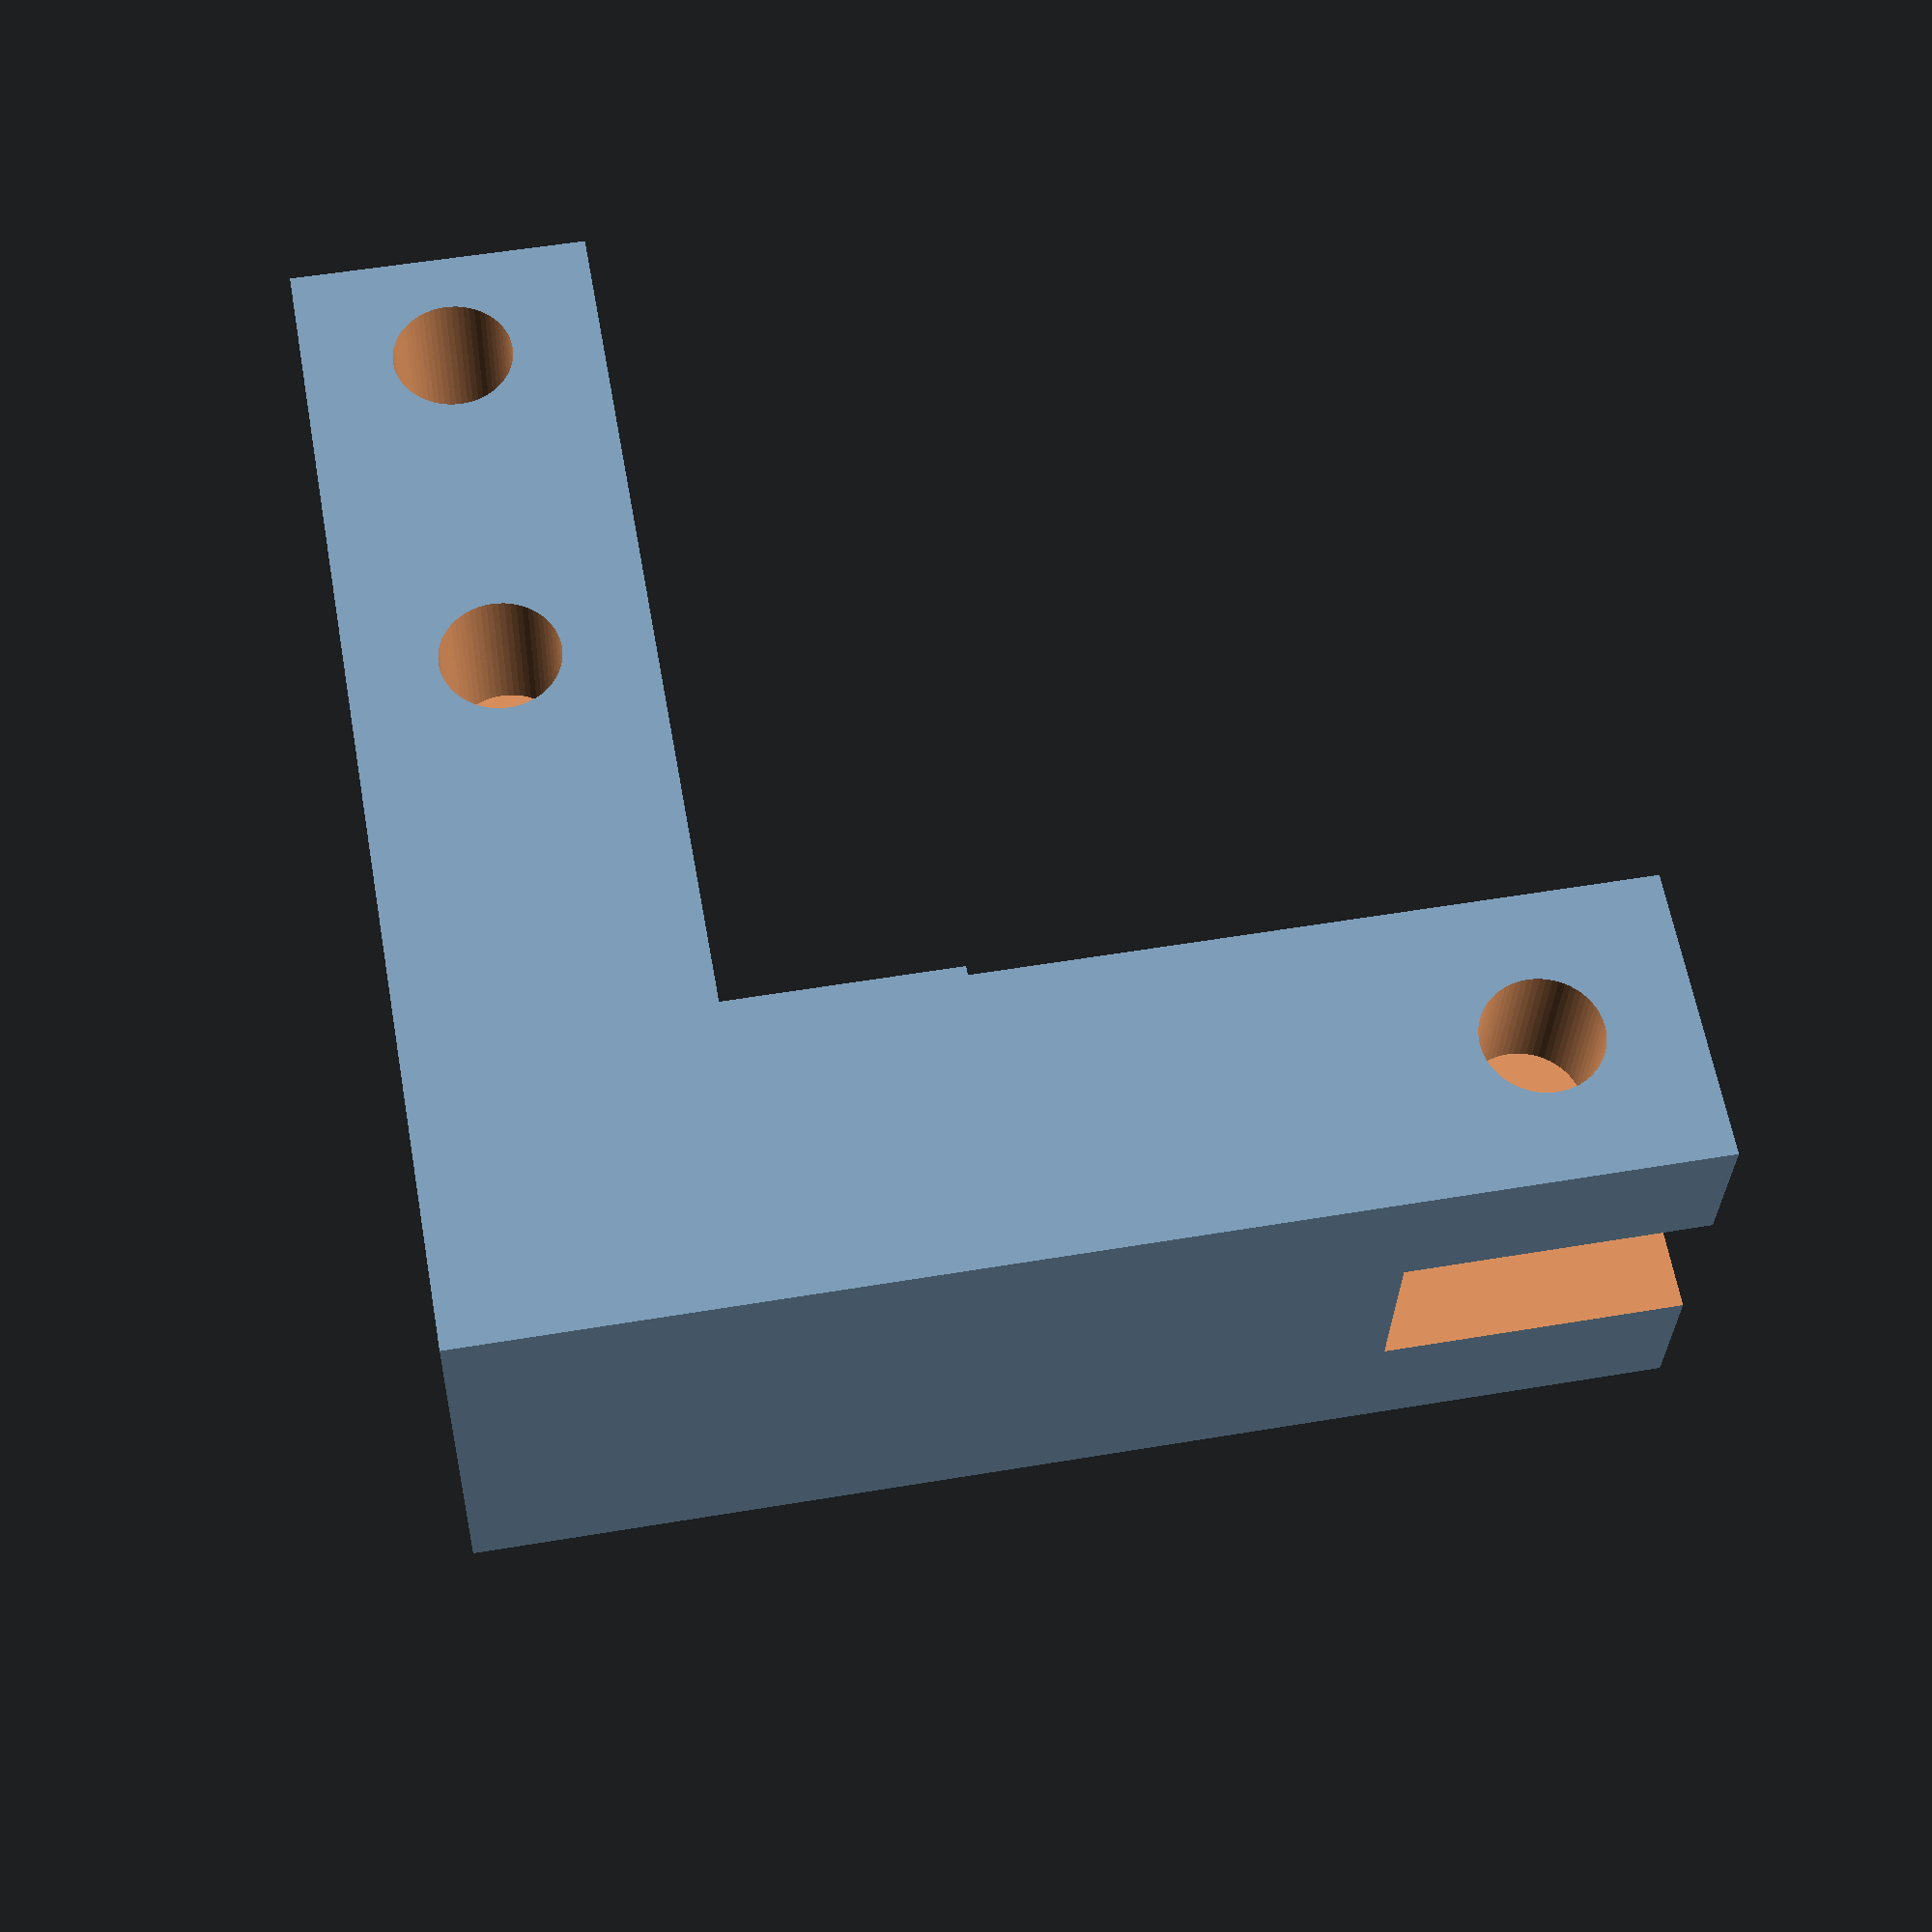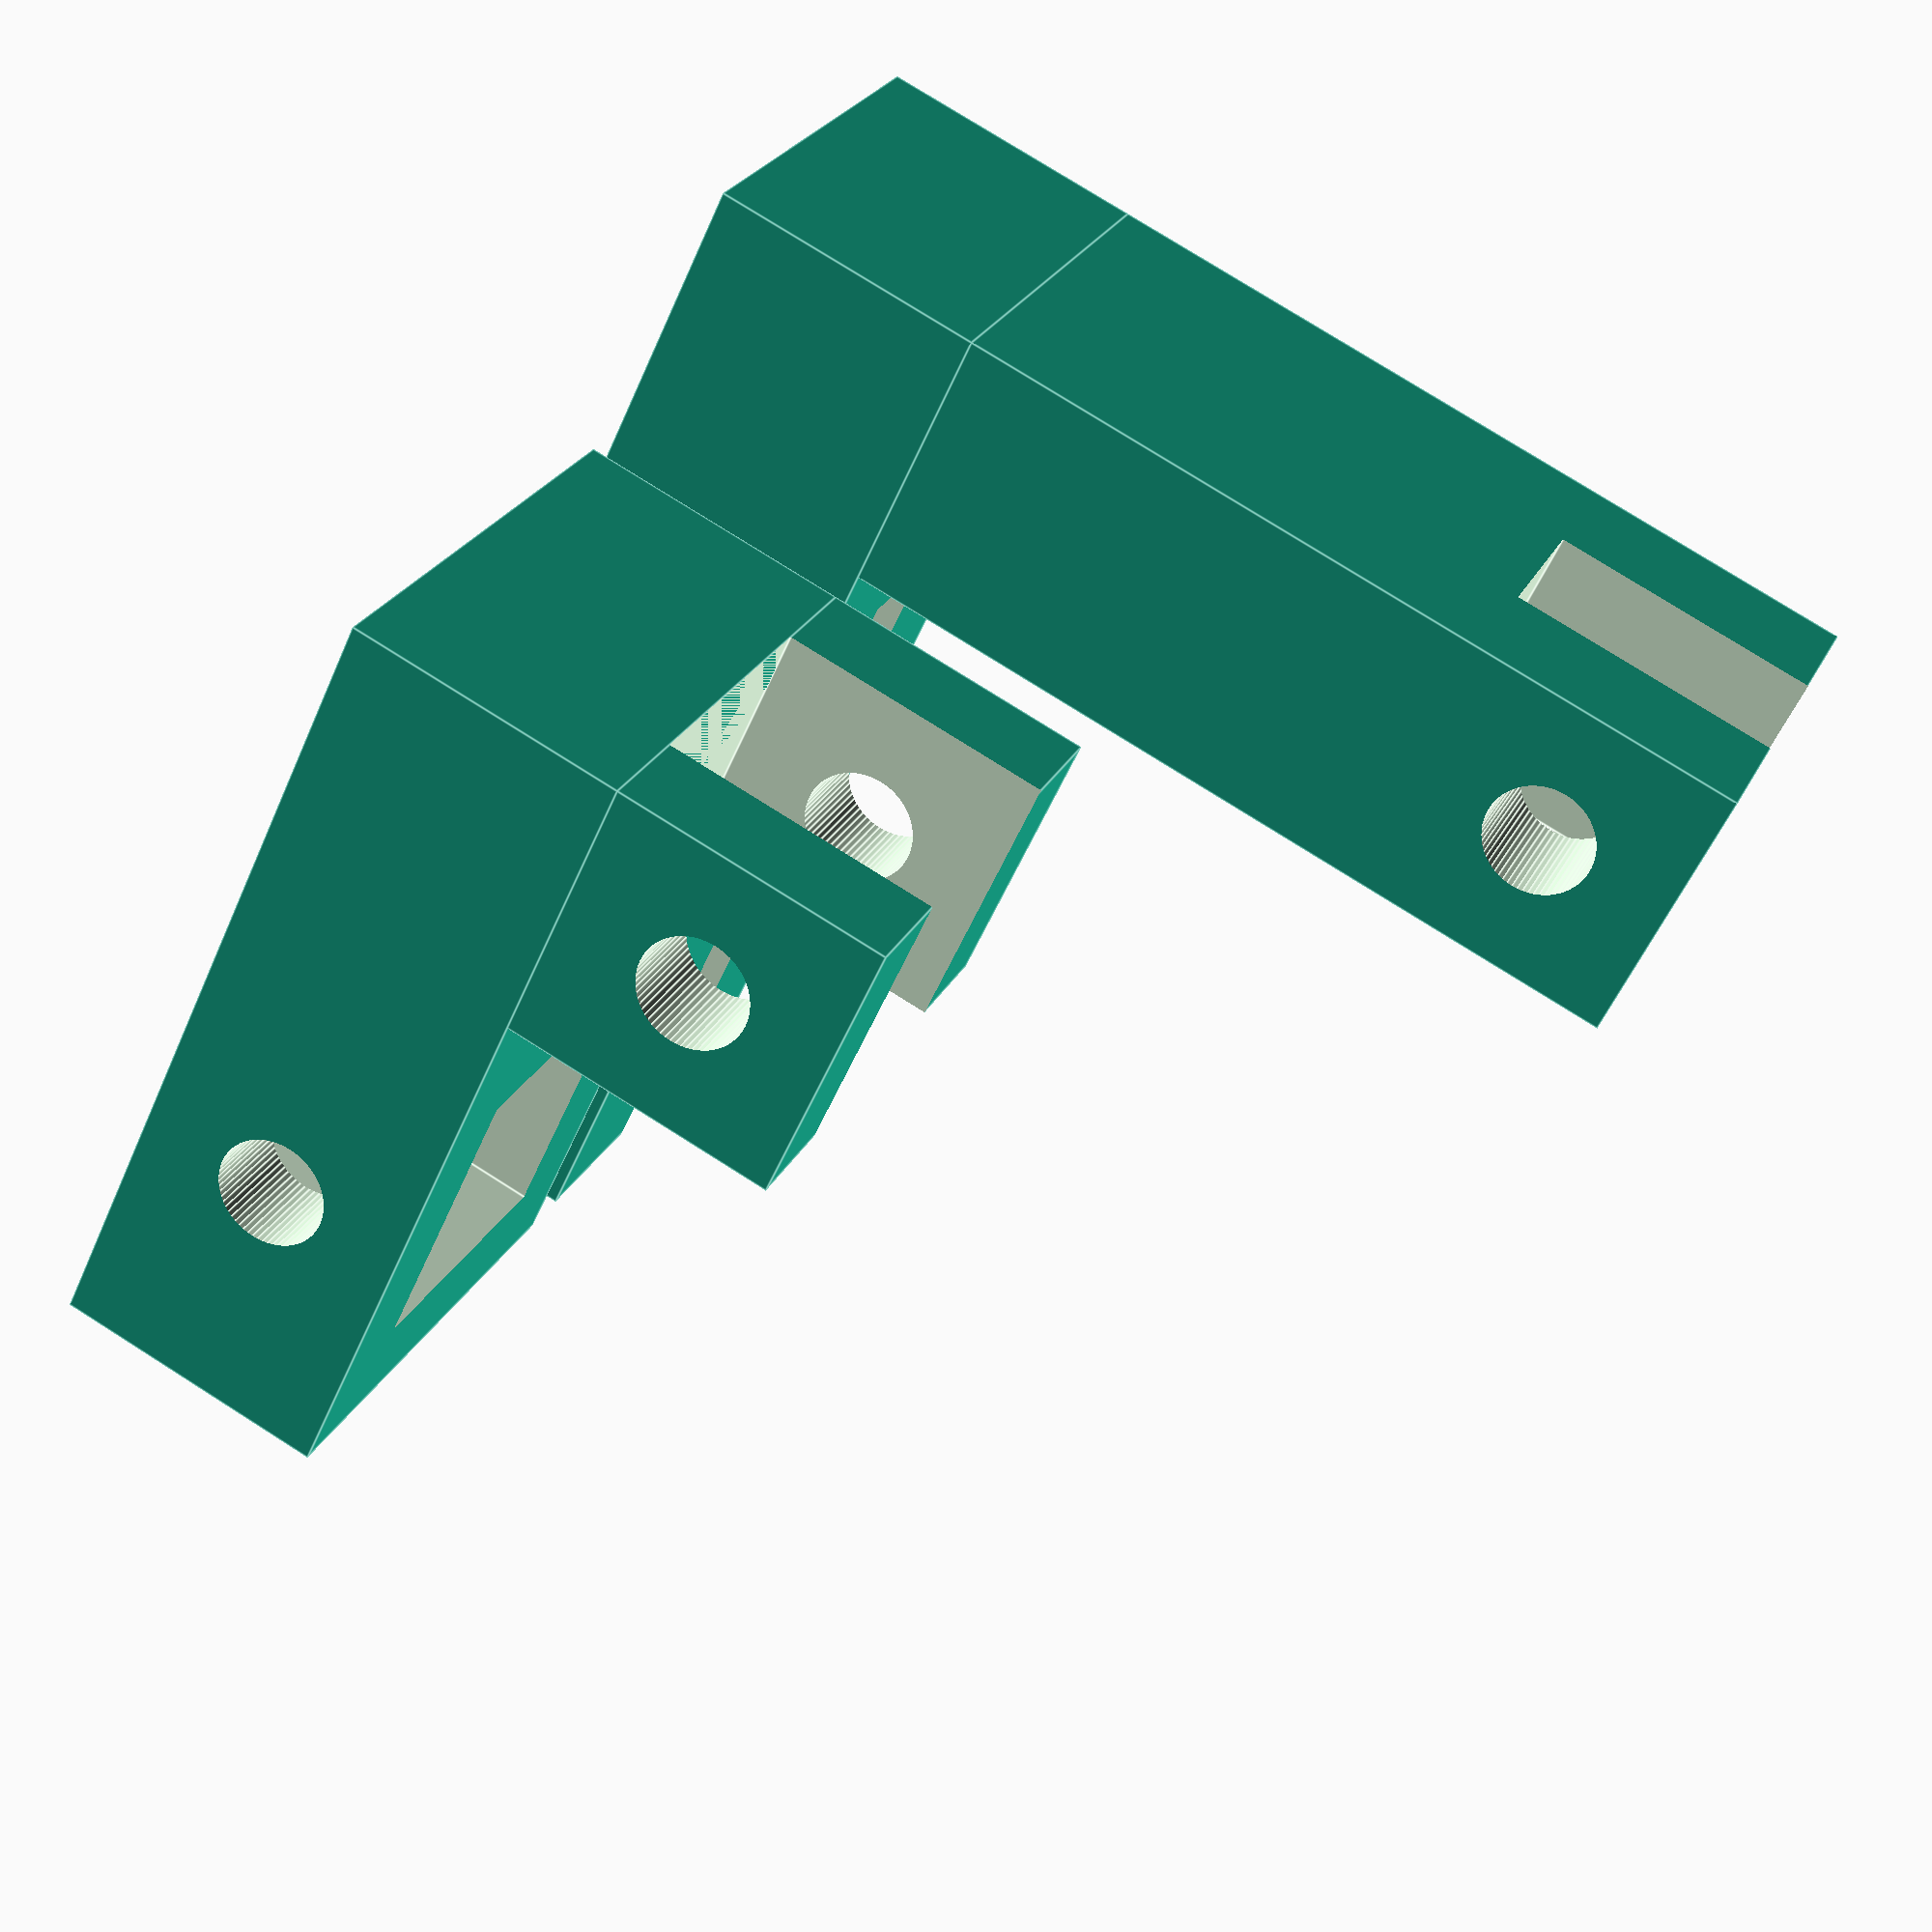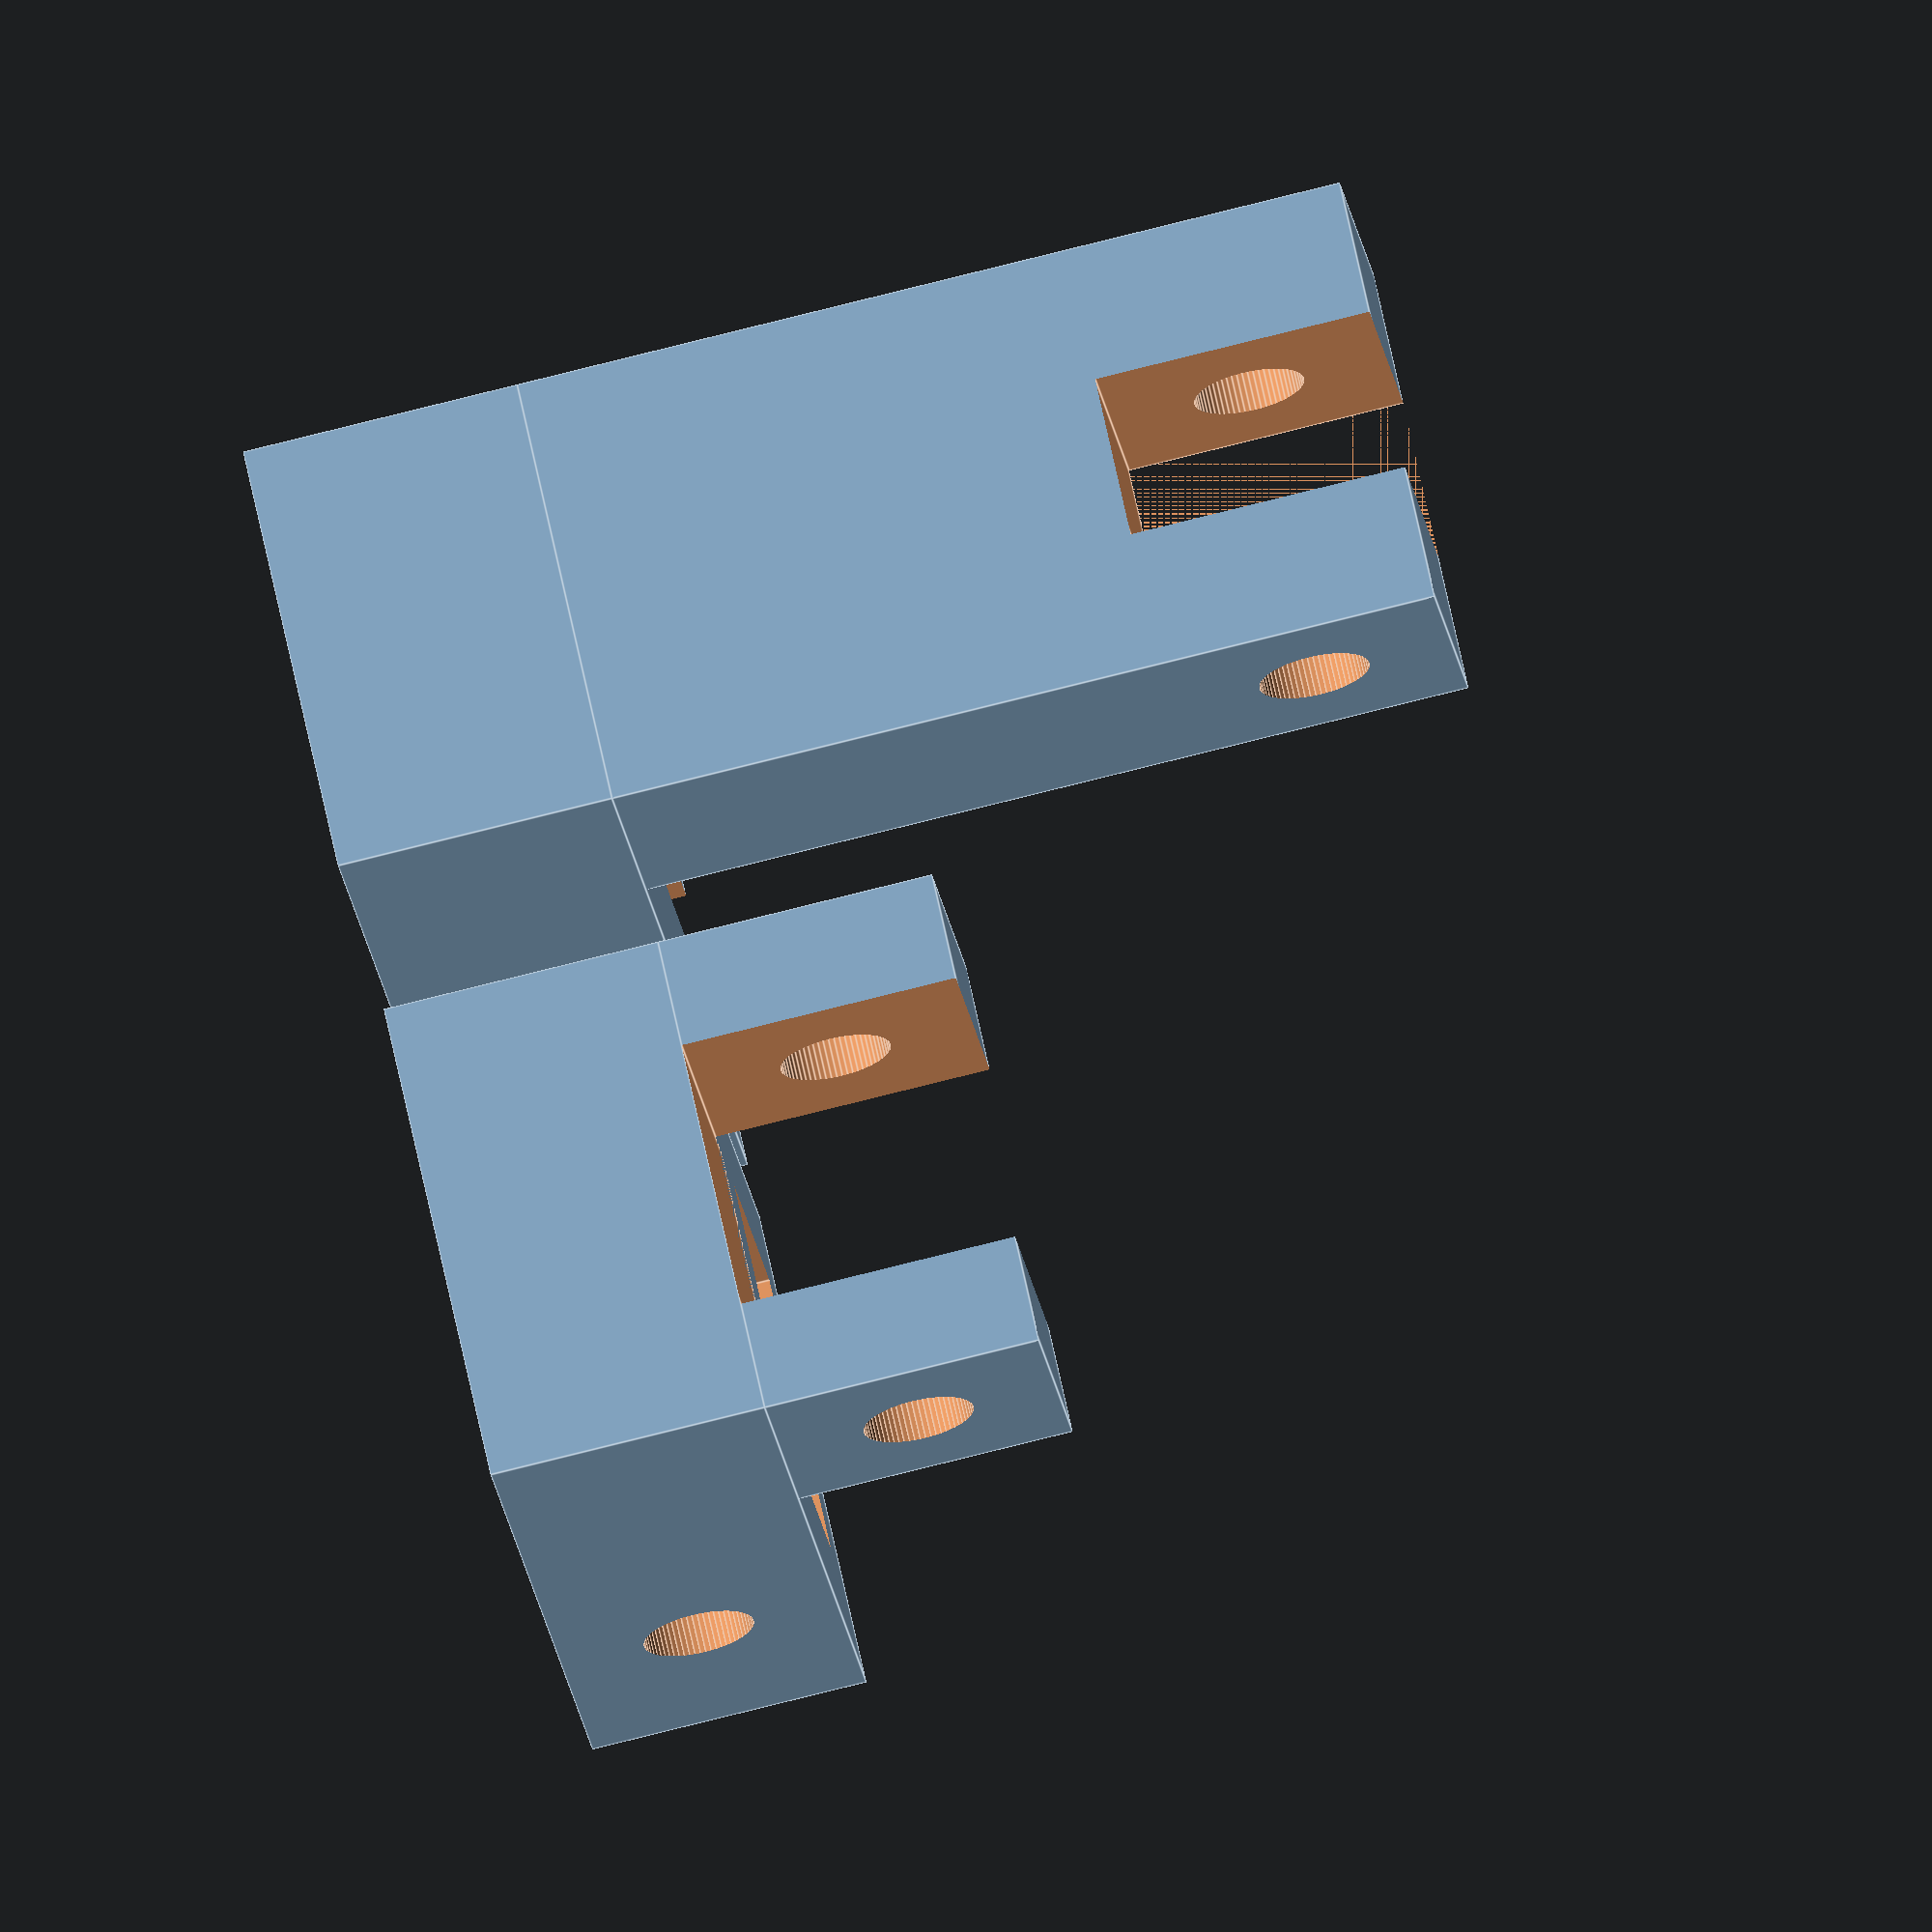
<openscad>
$fn=64;

difference() {
    union() {
        cube([9,15,5]);
        translate([0,10,5]) cube([9,5,5]);
    }
    translate([1.9,1.9,-1]) cube([5.2,5.2,7]);
    translate([2,9,5]) cube([5,7,6]);
    translate([-1,4.5,2.5]) rotate([0,90,0]) cylinder(12,1,1);
    translate([-1,12.5,7.5]) rotate([0,90,0]) cylinder(12,1,1);
}

translate([10,0,0]) 
difference() {
    union() {
        cube([8,20,5]);
        translate([0,15,5]) cube([8,5,15]);
    }
    translate([3,-1.8,-1]) cube([2.2,9,10]);
    translate([3,6,-1]) cube([2.2,7,10]);
    translate([2.5,15,15]) cube([3,8,6]);
    translate([-1,2,2.5]) rotate([0,90,0]) cylinder(12,1,1);
    translate([-1,8,2.5]) rotate([0,90,0]) cylinder(12,1,1);
    translate([-1,17.5,17.5]) rotate([0,90,0]) cylinder(12,1,1);
}
</openscad>
<views>
elev=127.2 azim=81.5 roll=280.3 proj=p view=solid
elev=101.9 azim=227.8 roll=237.7 proj=p view=edges
elev=80.0 azim=209.8 roll=284.0 proj=o view=edges
</views>
